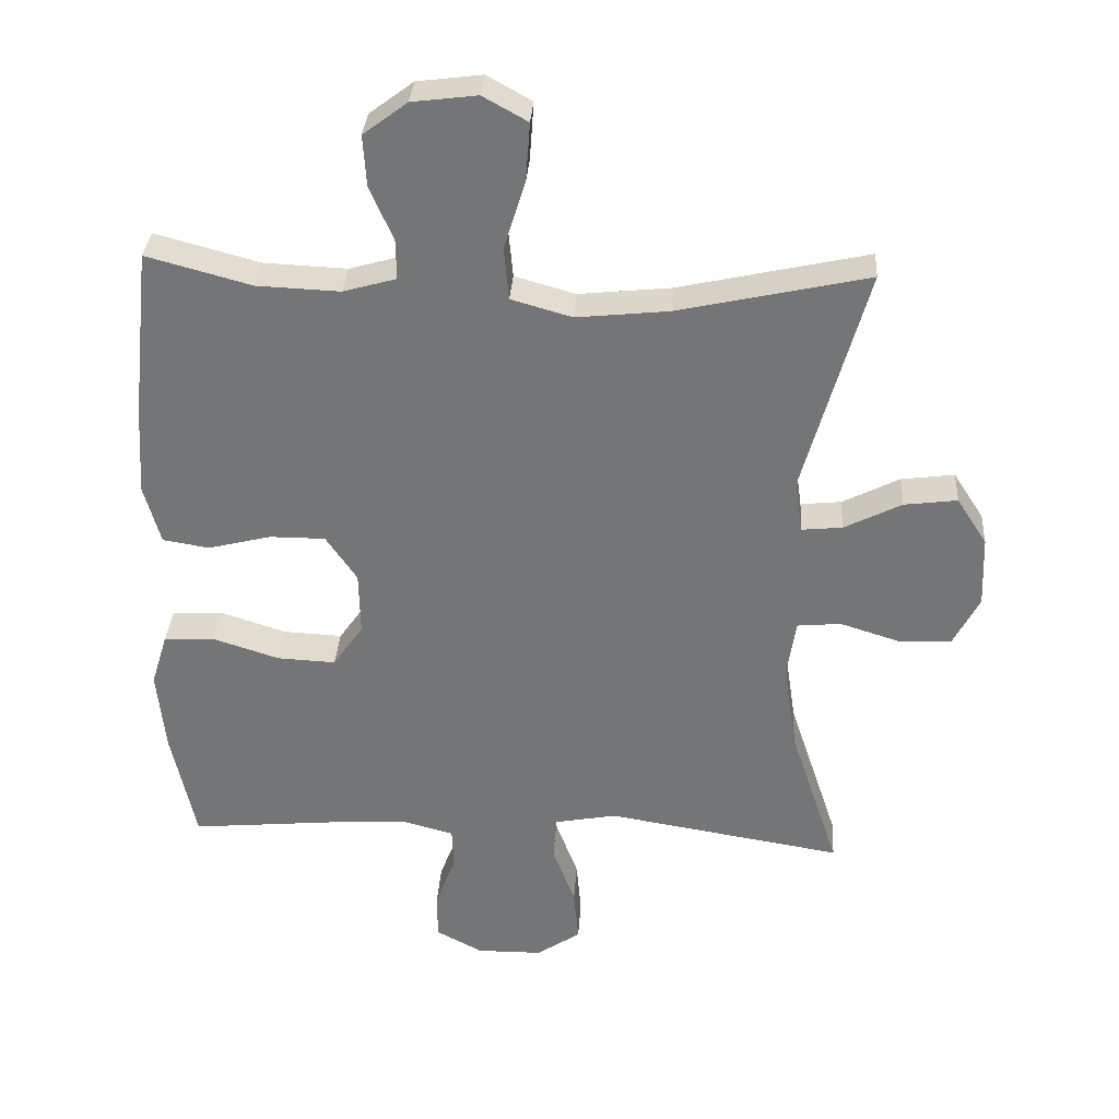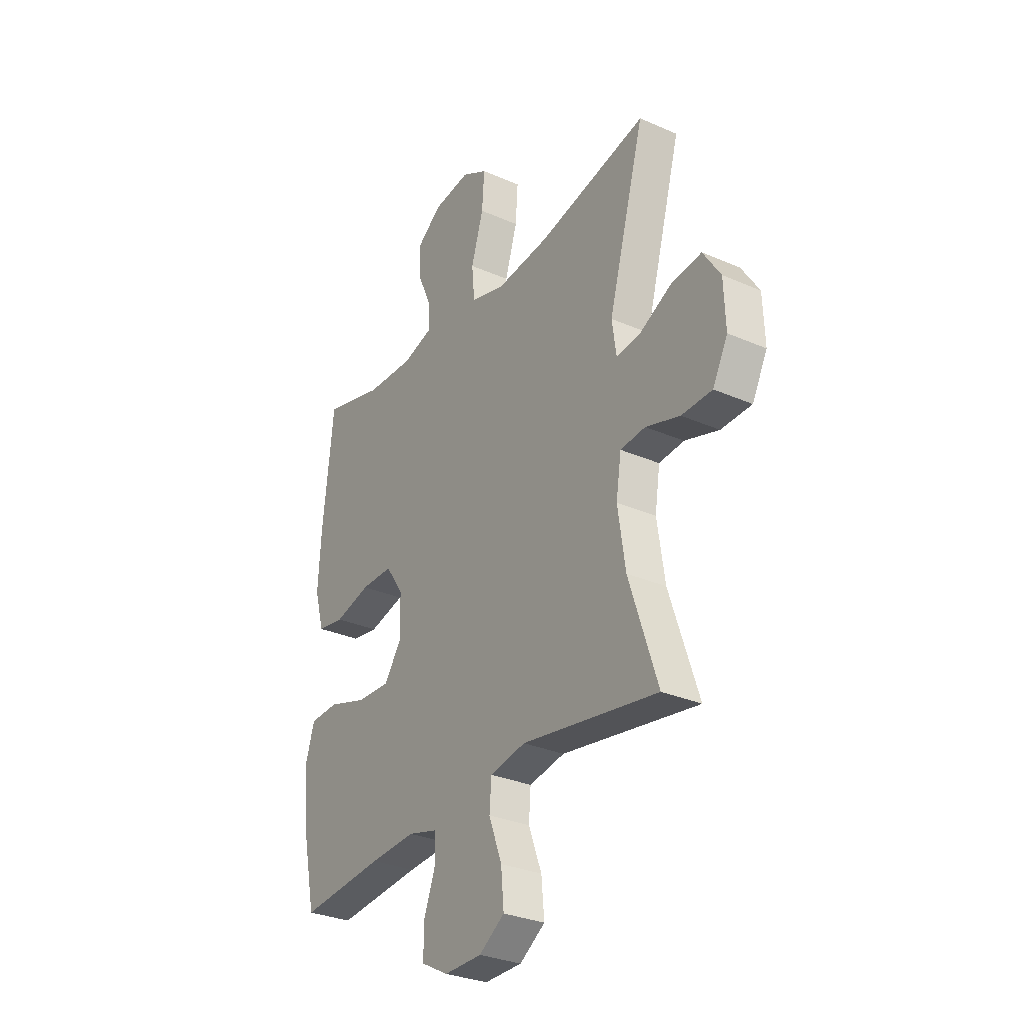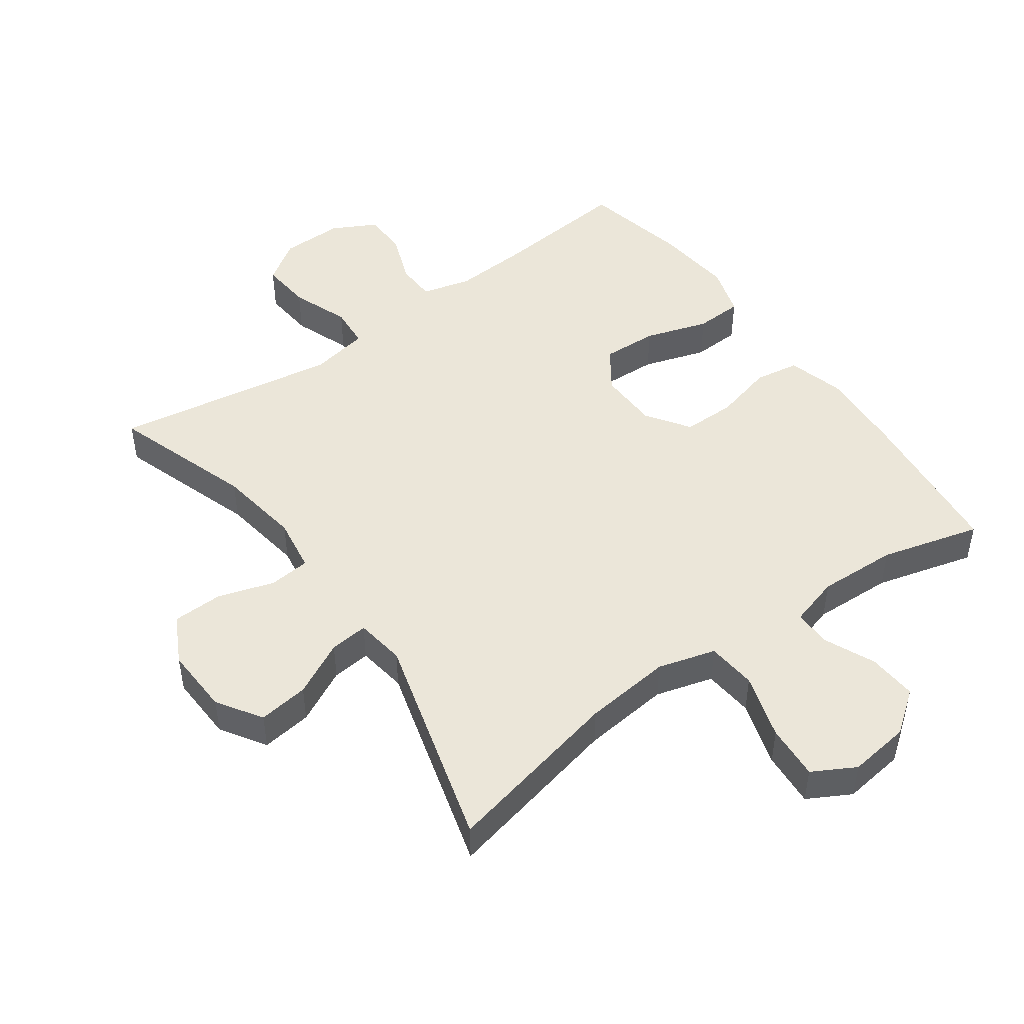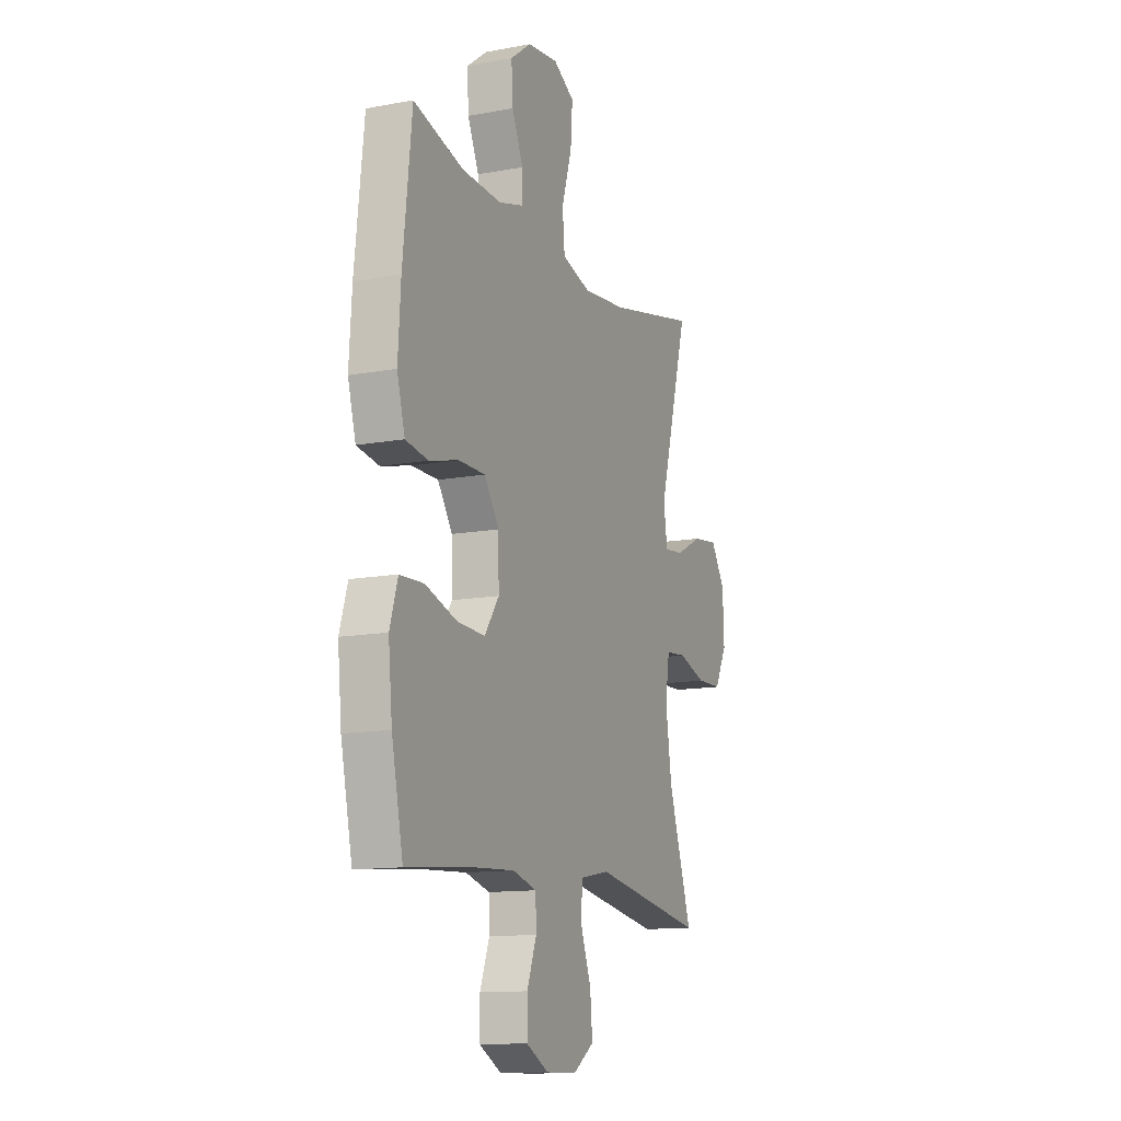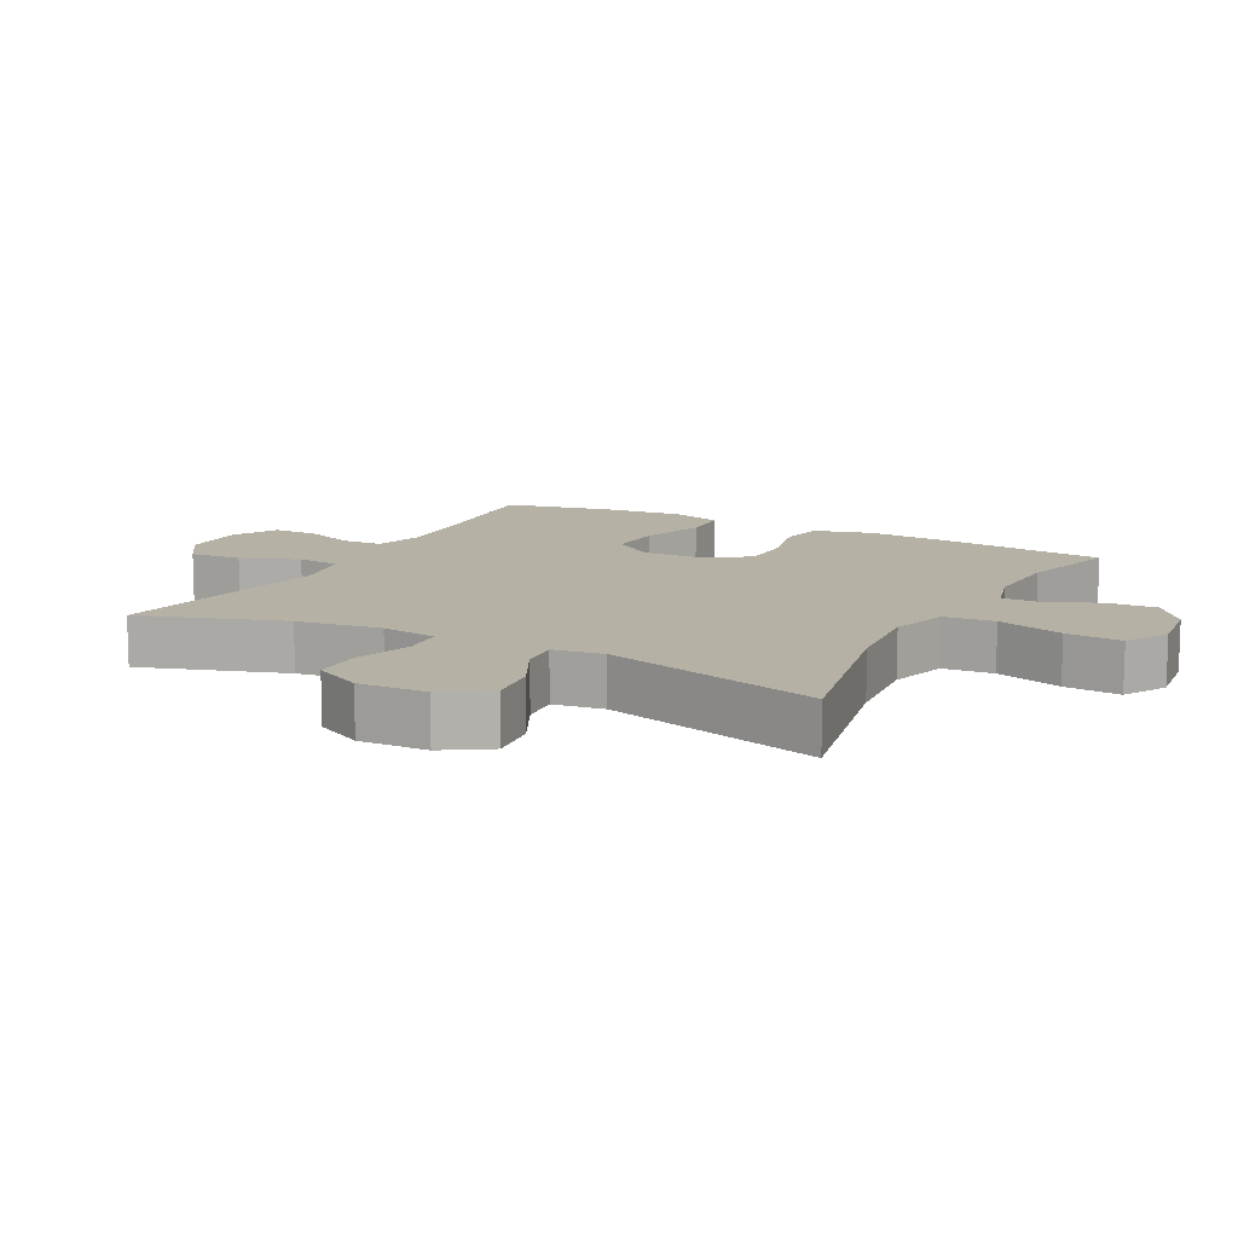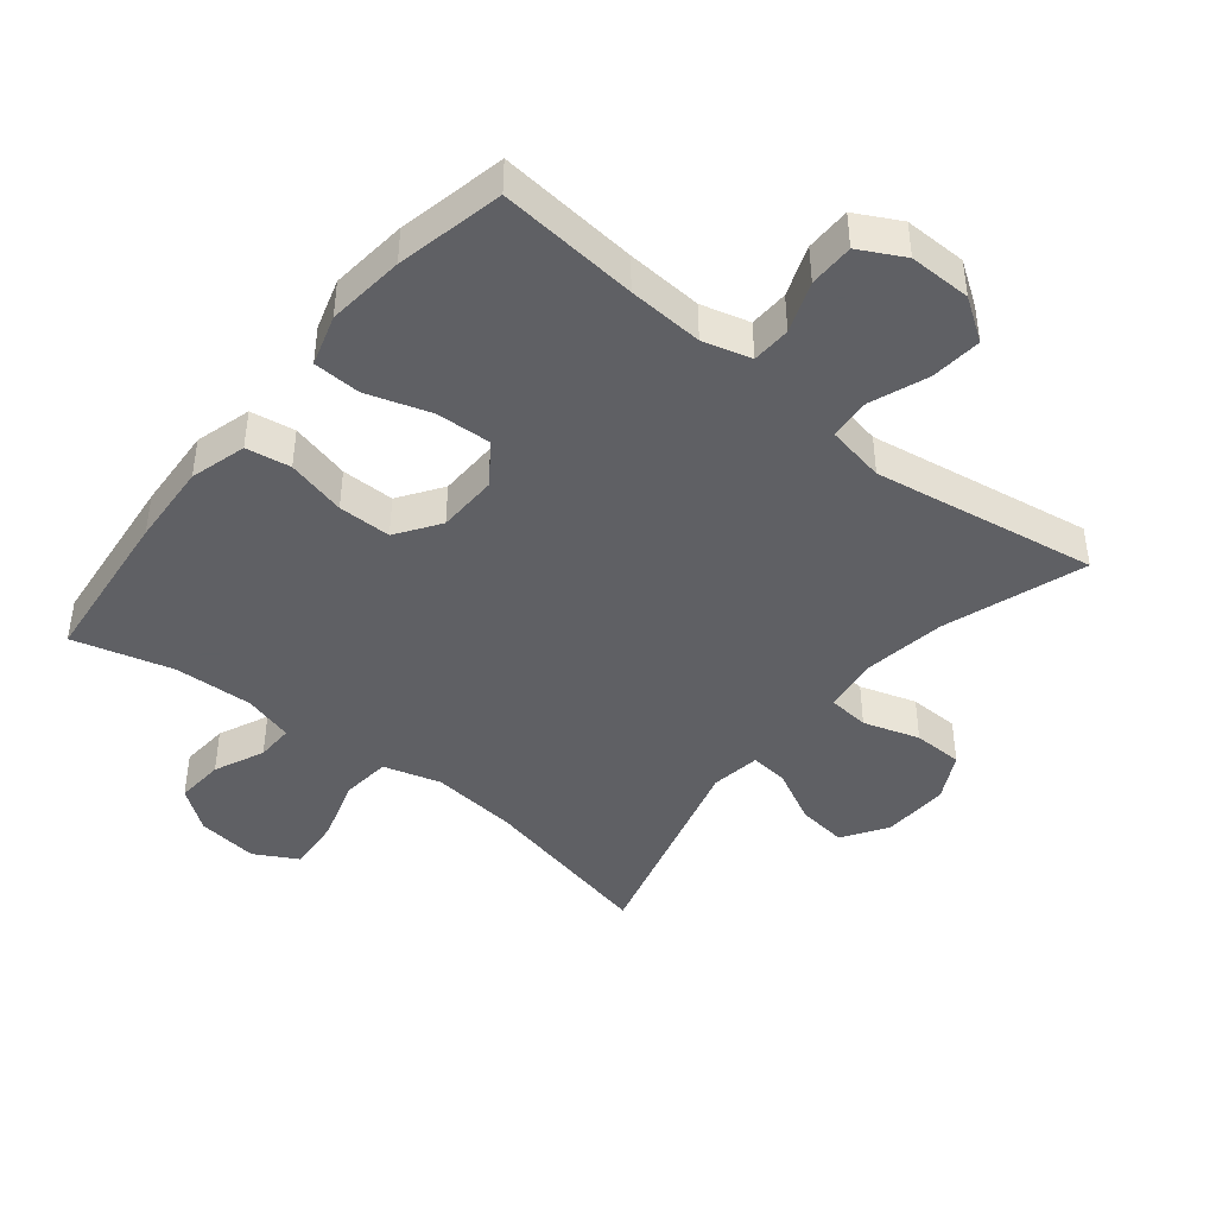
<metadata>
{"format":"obj","ext":"obj","renderer":"f3d","projection":"perspective","resolution":1024,"background":"white","views":[{"elev":33.1,"azim":-176.3,"up":"+Z"},{"elev":-30.3,"azim":-122.5,"up":"+Z"},{"elev":47.9,"azim":-35.7,"up":"+Y"},{"elev":-12.8,"azim":113.2,"up":"+Z"},{"elev":11.9,"azim":-61.9,"up":"+Y"},{"elev":-43.2,"azim":141.0,"up":"+Y"}]}
</metadata>
<code>
v 0.5 0.07 -0.5
v 0.287 0.07 -0.48
v 0.172 0.07 -0.473
v 0.098 0.07 -0.493
v 0.096 0.07 -0.553
v 0.125 0.07 -0.63
v 0.125 0.07 -0.699
v 0.057 0.07 -0.735
v -0.038 0.07 -0.734
v -0.102 0.07 -0.691
v -0.095 0.07 -0.613
v -0.062 0.07 -0.525
v -0.067 0.07 -0.461
v -0.157 0.07 -0.444
v -0.5 0.07 -0.5
v -0.428 0.07 -0.284
v -0.409 0.07 -0.157
v -0.422 0.07 -0.073
v -0.485 0.07 -0.067
v -0.571 0.07 -0.094
v -0.648 0.07 -0.092
v -0.686 0.07 -0.019
v -0.682 0.07 0.084
v -0.638 0.07 0.152
v -0.561 0.07 0.142
v -0.478 0.07 0.1
v -0.419 0.07 0.094
v -0.408 0.07 0.17
v -0.5 0.07 0.5
v -0.225 0.07 0.439
v -0.091 0.07 0.425
v -0.003 0.07 0.45
v 0.004 0.07 0.526
v -0.027 0.07 0.626
v -0.033 0.07 0.71
v 0.032 0.07 0.746
v 0.126 0.07 0.734
v 0.19 0.07 0.686
v 0.185 0.07 0.611
v 0.151 0.07 0.534
v 0.15 0.07 0.476
v 0.227 0.07 0.454
v 0.348 0.07 0.459
v 0.5 0.07 0.5
v 0.527 0.07 0.252
v 0.535 0.07 0.124
v 0.511 0.07 0.038
v 0.443 0.07 0.027
v 0.352 0.07 0.05
v 0.271 0.07 0.05
v 0.226 0.07 -0.016
v 0.224 0.07 -0.108
v 0.268 0.07 -0.171
v 0.353 0.07 -0.167
v 0.45 0.07 -0.136
v 0.523 0.07 -0.139
v 0.547 0.07 -0.217
v 0.535 0.07 -0.336
v 0.5 0 -0.5
v 0.287 0 -0.48
v 0.172 0 -0.473
v 0.098 0 -0.493
v 0.096 0 -0.553
v 0.125 0 -0.63
v 0.125 0 -0.699
v 0.057 0 -0.735
v -0.038 0 -0.734
v -0.102 0 -0.691
v -0.095 0 -0.613
v -0.062 0 -0.525
v -0.067 0 -0.461
v -0.157 0 -0.444
v -0.5 0 -0.5
v -0.428 0 -0.284
v -0.409 0 -0.157
v -0.422 0 -0.073
v -0.485 0 -0.067
v -0.571 0 -0.094
v -0.648 0 -0.092
v -0.686 0 -0.019
v -0.682 0 0.084
v -0.638 0 0.152
v -0.561 0 0.142
v -0.478 0 0.1
v -0.419 0 0.094
v -0.408 0 0.17
v -0.5 0 0.5
v -0.225 0 0.439
v -0.091 0 0.425
v -0.003 0 0.45
v 0.004 0 0.526
v -0.027 0 0.626
v -0.033 0 0.71
v 0.032 0 0.746
v 0.126 0 0.734
v 0.19 0 0.686
v 0.185 0 0.611
v 0.151 0 0.534
v 0.15 0 0.476
v 0.227 0 0.454
v 0.348 0 0.459
v 0.5 0 0.5
v 0.527 0 0.252
v 0.535 0 0.124
v 0.511 0 0.038
v 0.443 0 0.027
v 0.352 0 0.05
v 0.271 0 0.05
v 0.226 0 -0.016
v 0.224 0 -0.108
v 0.268 0 -0.171
v 0.353 0 -0.167
v 0.45 0 -0.136
v 0.523 0 -0.139
v 0.547 0 -0.217
v 0.535 0 -0.336
f 57 58 1 2
f 54 55 56 57
f 53 54 57 2
f 52 53 2 3
f 51 52 3 4
f 46 47 48 49
f 46 49 50
f 43 44 45 46
f 42 43 46 50
f 41 42 50 51
f 37 38 39 40
f 37 40 41
f 36 37 41
f 33 34 35 36
f 32 33 36 41
f 31 32 41 51
f 28 29 30
f 27 28 30 31
f 23 24 25 26
f 23 26 27
f 22 23 27
f 19 20 21 22
f 18 19 22 27
f 17 18 27 31
f 14 15 16
f 13 14 16 17
f 9 10 11 12
f 9 12 13
f 8 9 13
f 5 6 7 8
f 4 5 8 13
f 17 31 51
f 4 13 17 51
f 60 59 116 115
f 115 114 113 112
f 60 115 112 111
f 61 60 111 110
f 62 61 110 109
f 107 106 105 104
f 108 107 104
f 104 103 102 101
f 108 104 101 100
f 109 108 100 99
f 98 97 96 95
f 99 98 95
f 99 95 94
f 94 93 92 91
f 99 94 91 90
f 109 99 90 89
f 88 87 86
f 89 88 86 85
f 84 83 82 81
f 85 84 81
f 85 81 80
f 80 79 78 77
f 85 80 77 76
f 89 85 76 75
f 74 73 72
f 75 74 72 71
f 70 69 68 67
f 71 70 67
f 71 67 66
f 66 65 64 63
f 71 66 63 62
f 109 89 75
f 109 75 71 62
f 1 59 60 2
f 2 60 61 3
f 3 61 62 4
f 4 62 63 5
f 5 63 64 6
f 6 64 65 7
f 7 65 66 8
f 8 66 67 9
f 9 67 68 10
f 10 68 69 11
f 11 69 70 12
f 12 70 71 13
f 13 71 72 14
f 14 72 73 15
f 15 73 74 16
f 16 74 75 17
f 17 75 76 18
f 18 76 77 19
f 19 77 78 20
f 20 78 79 21
f 21 79 80 22
f 22 80 81 23
f 23 81 82 24
f 24 82 83 25
f 25 83 84 26
f 26 84 85 27
f 27 85 86 28
f 28 86 87 29
f 29 87 88 30
f 30 88 89 31
f 31 89 90 32
f 32 90 91 33
f 33 91 92 34
f 34 92 93 35
f 35 93 94 36
f 36 94 95 37
f 37 95 96 38
f 38 96 97 39
f 39 97 98 40
f 40 98 99 41
f 41 99 100 42
f 42 100 101 43
f 43 101 102 44
f 44 102 103 45
f 45 103 104 46
f 46 104 105 47
f 47 105 106 48
f 48 106 107 49
f 49 107 108 50
f 50 108 109 51
f 51 109 110 52
f 52 110 111 53
f 53 111 112 54
f 54 112 113 55
f 55 113 114 56
f 56 114 115 57
f 57 115 116 58
f 58 116 59 1

</code>
